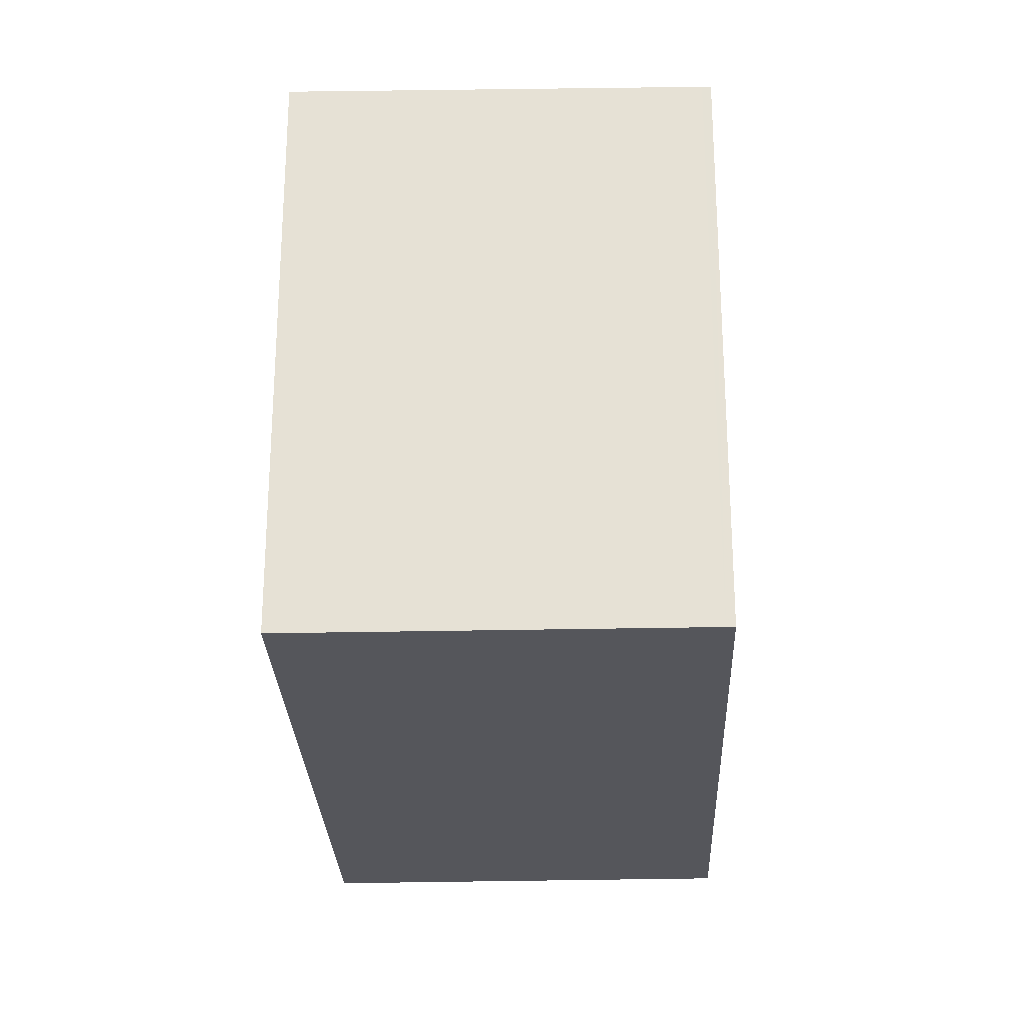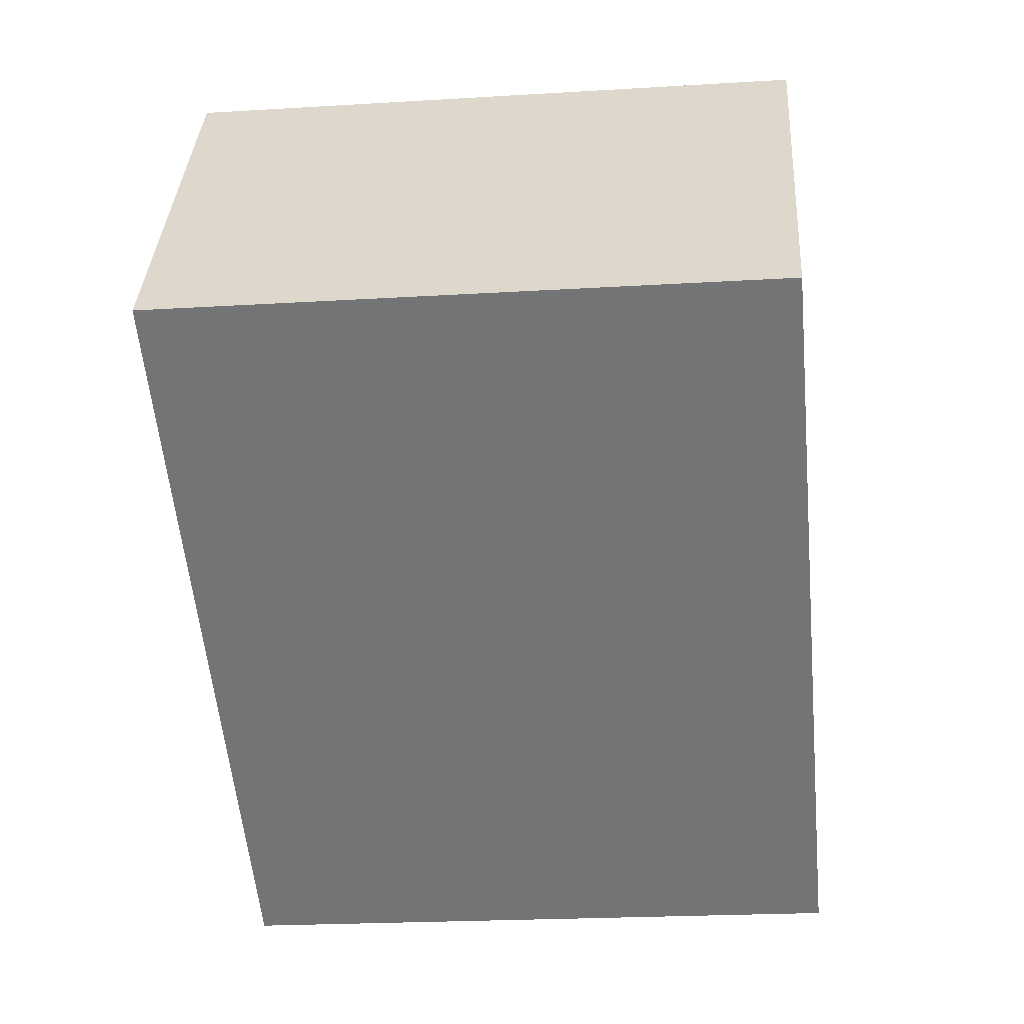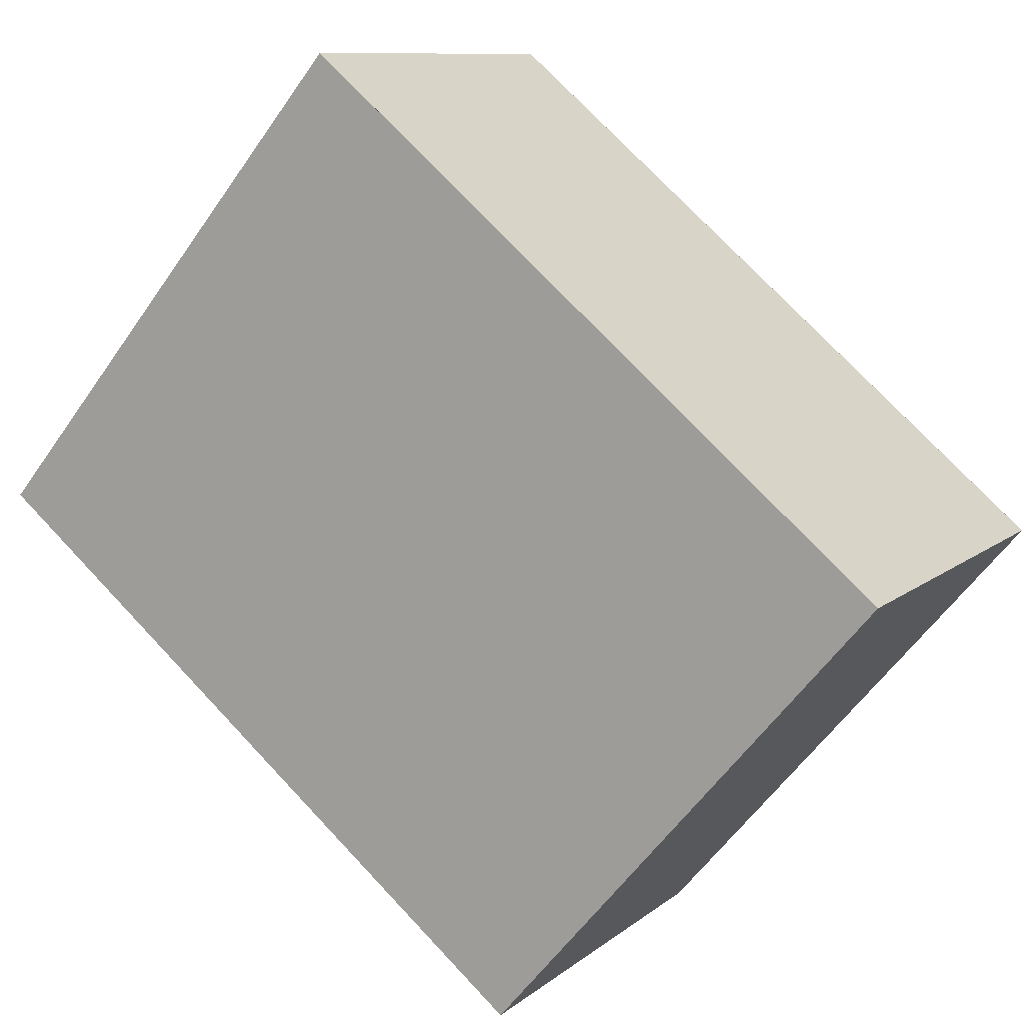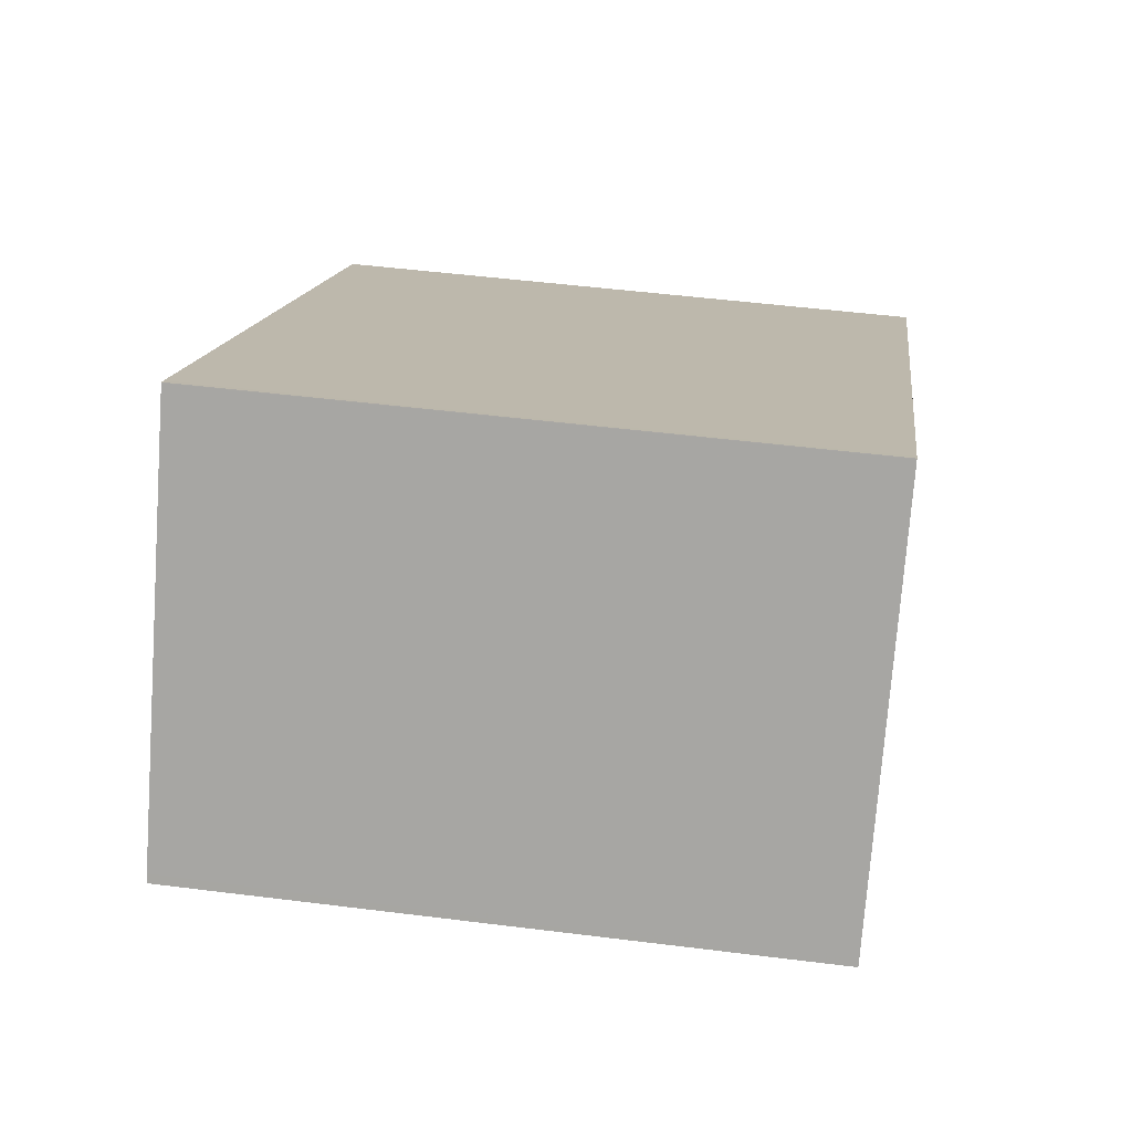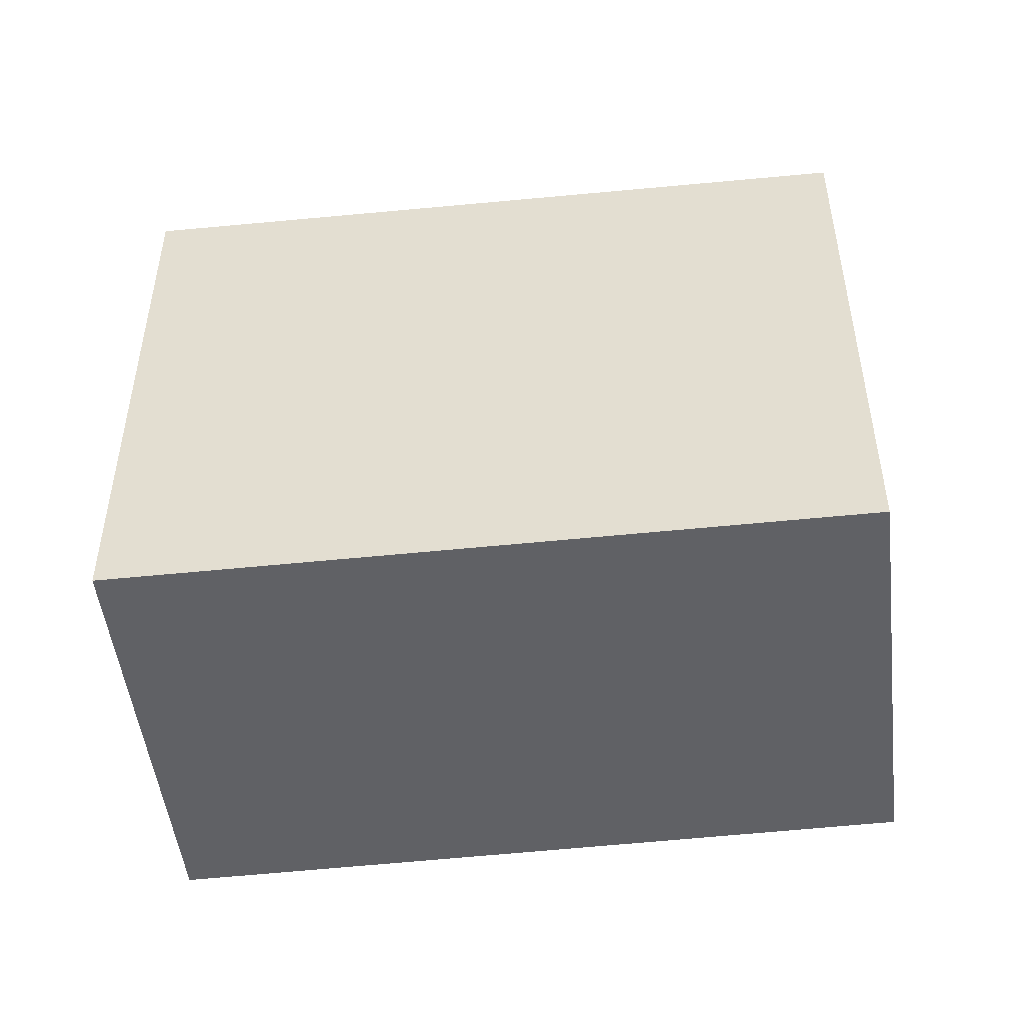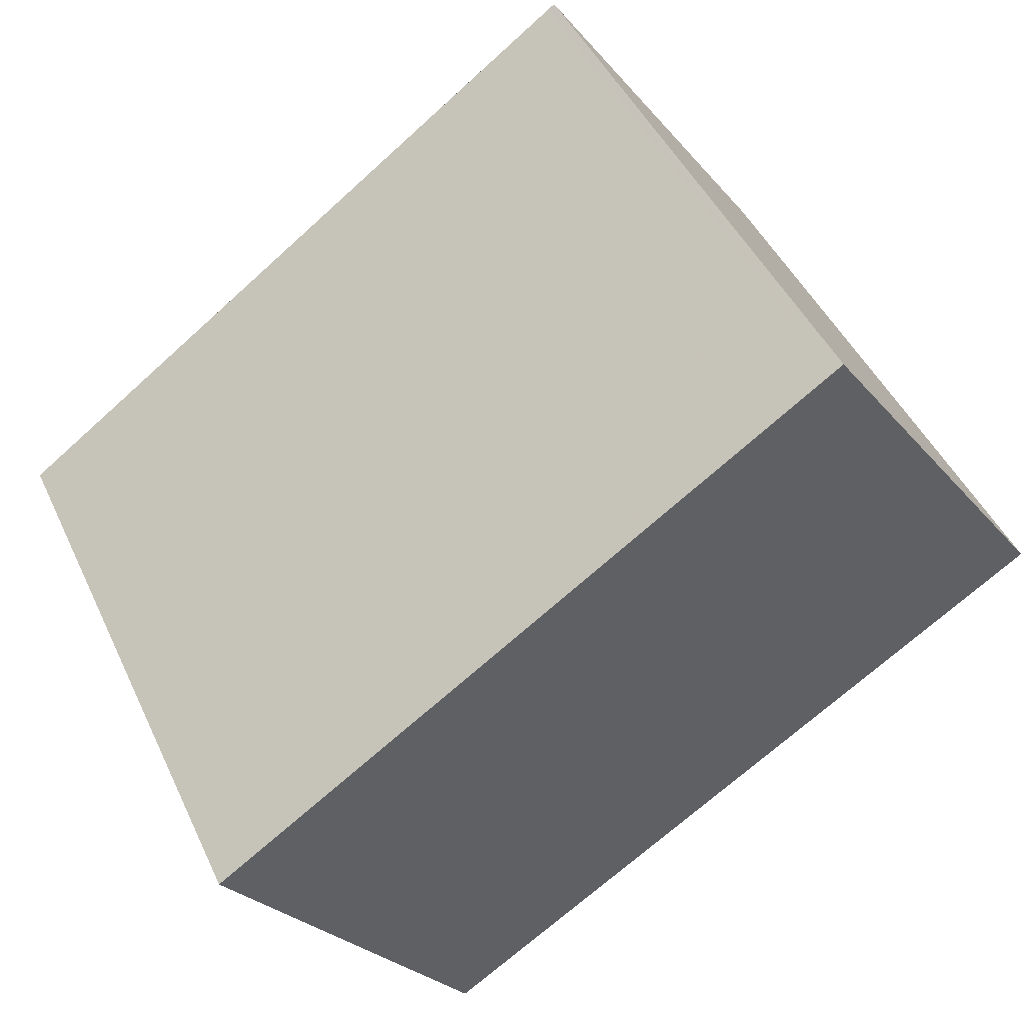
<metadata>
{"format":"obj","ext":"obj","renderer":"f3d","projection":"perspective","resolution":1024,"background":"white","views":[{"elev":-26.2,"azim":-52.4,"up":"+Z"},{"elev":-21.6,"azim":96.2,"up":"+Y"},{"elev":-57.8,"azim":145.6,"up":"+Y"},{"elev":49.7,"azim":97.9,"up":"+Y"},{"elev":-50.1,"azim":-137.8,"up":"+Z"},{"elev":45.7,"azim":-24.0,"up":"+Y"}]}
</metadata>
<code>
v -1371 -1570 2.366
v -1368 -1568 2.412
v -1367 -1570 2.393
v -1370 -1571 2.347
v -1368 -1568 2.412
v -1371 -1570 2.366
v -1371 -1570 2.366
v -1370 -1571 2.347
v -1371 -1570 2.366
v -1370 -1571 2.348
v -1367 -1570 2.393
v -1370 -1571 2.348
v -1368 -1568 2.412
v -1368 -1570 2.393
v -1367 -1570 2.393
v -1368 -1568 2.412
v -1371 -1570 2.366
v -1371 -1570 2.366
v -1371 -1570 0
v -1371 -1570 0
v -1368 -1568 2.412
v -1368 -1568 2.412
v -1368 -1568 0
v -1368 -1568 0
v -1367 -1570 2.393
v -1367 -1570 2.393
v -1367 -1570 0
v -1367 -1570 0
v -1370 -1571 2.348
v -1370 -1571 2.347
v -1370 -1571 0
v -1370 -1571 -4.441e-16
v -1367 -1570 2.393
v -1368 -1568 2.412
v -1368 -1568 0
v -1367 -1570 0
v -1371 -1570 2.366
v -1371 -1570 2.366
v -1371 -1570 0
v -1371 -1570 0
v -1370 -1571 2.347
v -1370 -1571 2.347
v -1370 -1571 0
v -1370 -1571 0
v -1368 -1568 2.412
v -1371 -1570 2.366
v -1371 -1570 0
v -1368 -1568 0
v -1367 -1570 2.393
v -1367 -1570 2.393
v -1367 -1570 0
v -1367 -1570 0
v -1371 -1570 2.366
v -1370 -1571 2.348
v -1370 -1571 -4.441e-16
v -1371 -1570 0
v -1370 -1571 2.347
v -1367 -1570 2.393
v -1367 -1570 0
v -1370 -1571 0
v -1368 -1568 2.412
v -1368 -1568 2.412
v -1368 -1568 0
v -1368 -1568 0
v -1371 -1570 0
v -1368 -1568 0
v -1367 -1570 0
v -1370 -1571 0
f 7 6 1 9
f 10 8 4 12
f 15 8 10 14
f 13 7 9 16
f 14 10 7 13
f 12 6 7 10
f 13 5 11 14
f 14 11 3 15
f 16 2 5 13
f 18 19 20 17
f 22 23 24 21
f 26 27 28 25
f 30 31 32 29
f 34 35 36 33
f 38 39 40 37
f 42 43 44 41
f 46 47 48 45
f 50 51 52 49
f 54 55 56 53
f 58 59 60 57
f 62 63 64 61
f 66 67 68 65

</code>
